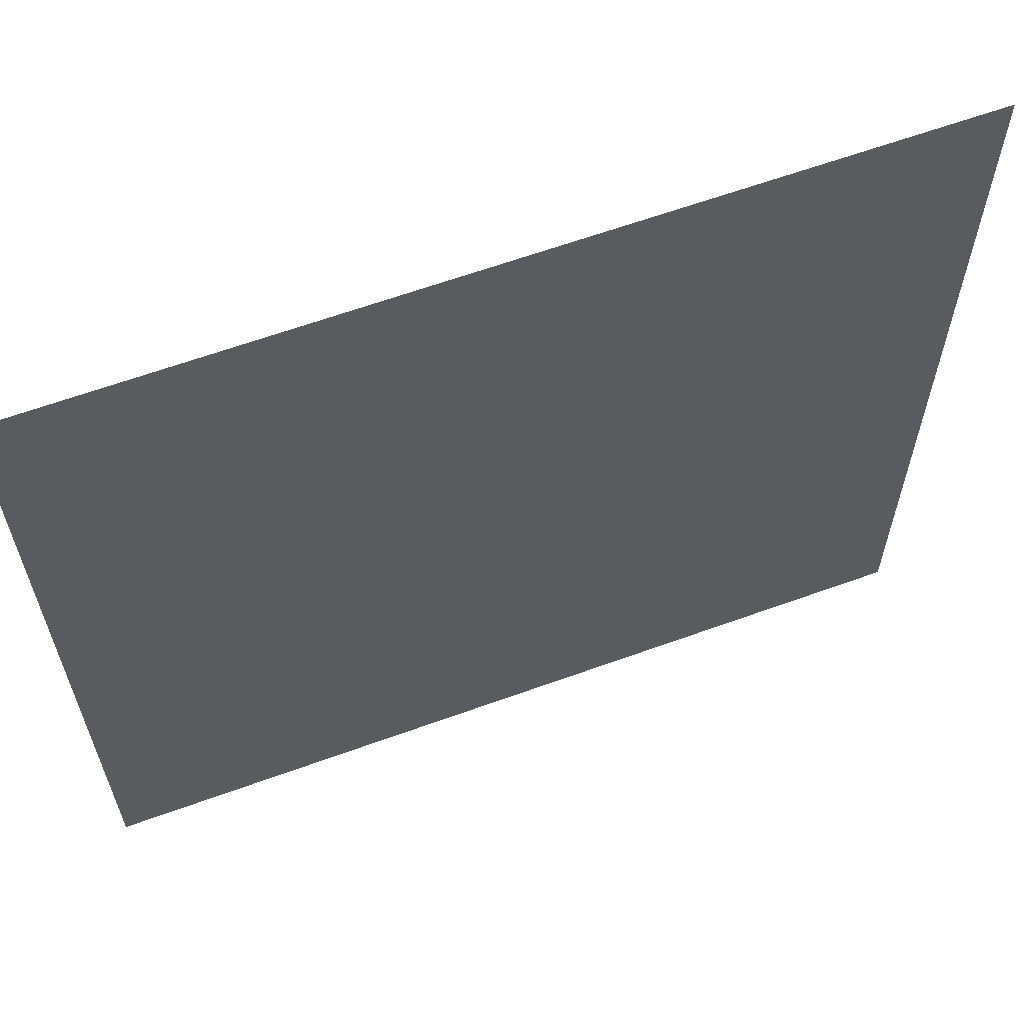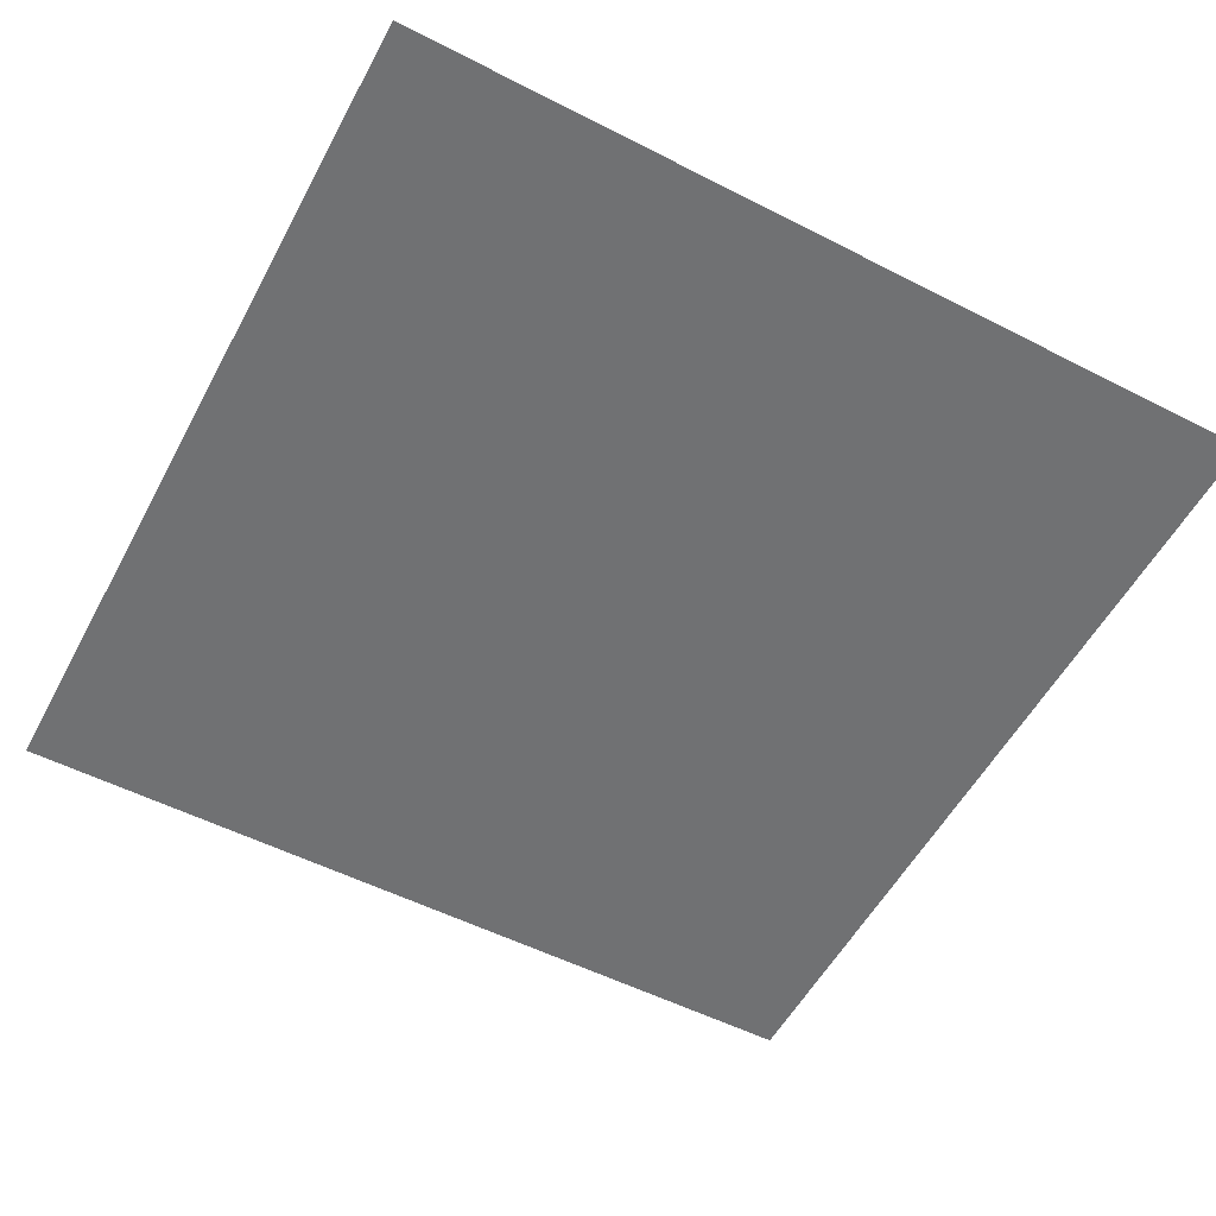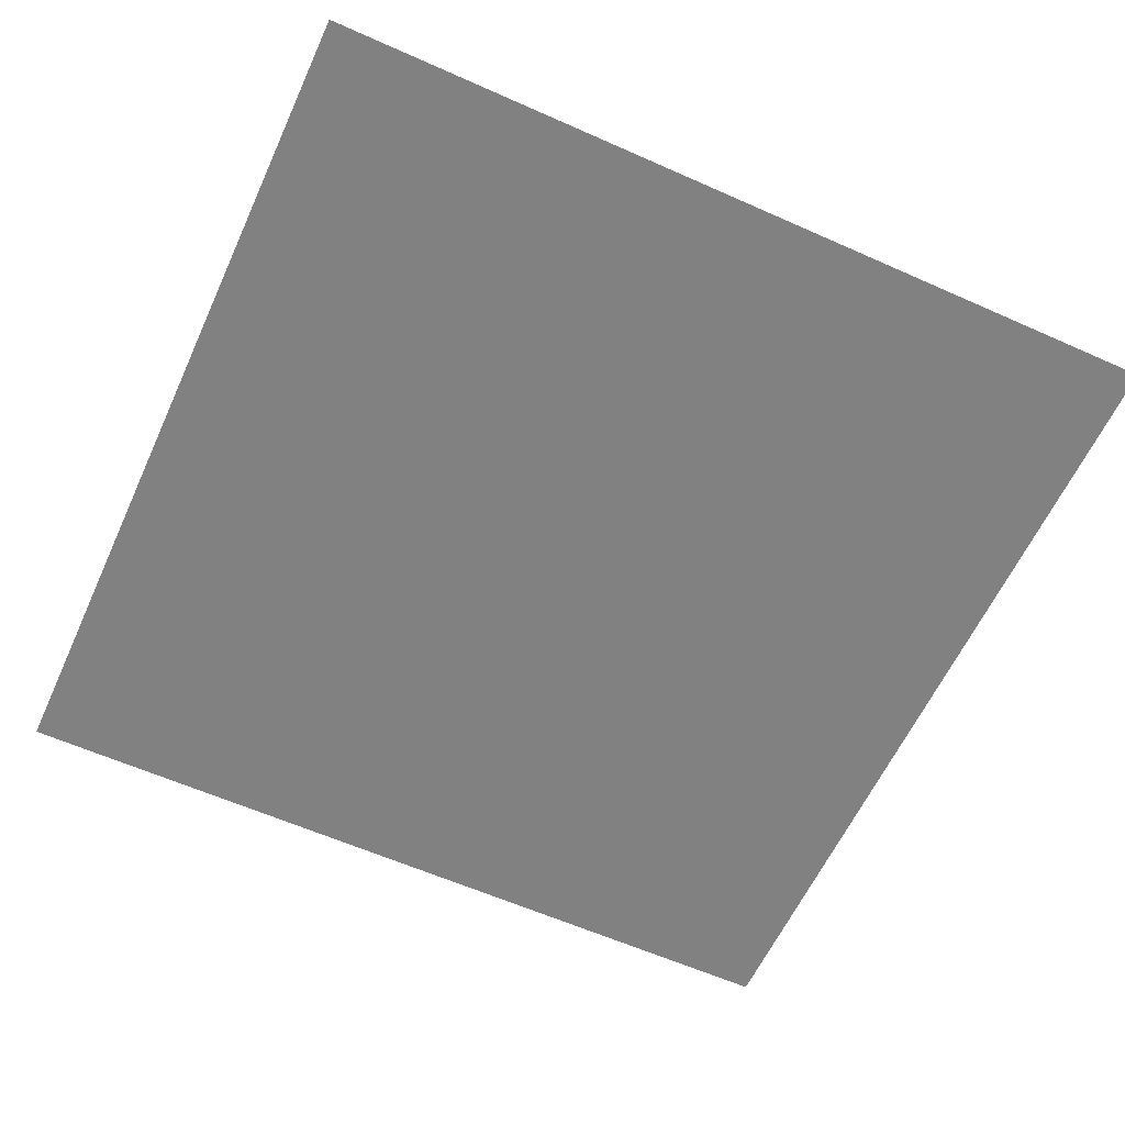
<metadata>
{"format":"obj","ext":"obj","renderer":"f3d","projection":"perspective","resolution":1024,"background":"white","views":[{"elev":63.0,"azim":-20.2,"up":"+Y"},{"elev":-55.2,"azim":-118.1,"up":"+Z"},{"elev":-60.4,"azim":65.5,"up":"+Z"}]}
</metadata>
<code>
o MeshFridgeFreezerdoorB6_3_GeomSubset_2
v 0.005905 0.04764 -0.8953
v 0.005895 0.04764 -0.8953
v 0.005905 0.04765 -0.8953
v 0.005895 0.04765 -0.8953
v 0.005905 0.04764 -0.8953
v 0.005895 0.04764 -0.8953
v 0.005905 0.04765 -0.8953
v 0.005895 0.04765 -0.8953
v 0.005905 0.04764 -0.8953
v 0.005895 0.04764 -0.8953
v 0.005905 0.04765 -0.8953
v 0.005895 0.04765 -0.8953
v 0.005905 0.04764 -0.8953
v 0.005895 0.04764 -0.8953
v 0.005905 0.04765 -0.8953
v 0.005895 0.04765 -0.8953
v 0.005905 0.04764 -0.8953
v 0.005895 0.04764 -0.8953
v 0.005905 0.04765 -0.8953
v 0.005895 0.04765 -0.8953
v 0.005905 0.04764 -0.8953
v 0.005895 0.04764 -0.8953
v 0.005905 0.04765 -0.8953
v 0.005895 0.04765 -0.8953
v 0.005905 0.04764 -0.8953
v 0.005895 0.04764 -0.8953
v 0.005905 0.04765 -0.8953
v 0.005895 0.04765 -0.8953
v -0.4853 -0.2156 0.2976
v -0.491 -0.2156 0.3026
v 0.5007 -0.2156 0.3026
v 0.495 -0.2156 0.2976
v -0.4853 -0.346 0.2976
v 0.495 -0.346 0.2976
v -0.4865 -0.2078 0.3066
v -0.4808 -0.2078 0.3016
v 0.4905 -0.2078 0.3016
v 0.4961 -0.2078 0.3066
v -0.3793 -0.2085 0.3885
v -0.3842 -0.2085 0.3926
v 0.3938 -0.2085 0.3926
v 0.3889 -0.2085 0.3885
v 0.4721 -0.2156 0.8919
v 0.4979 -0.2156 0.8692
v 0.4676 -0.2078 0.8879
v 0.4934 -0.2078 0.8652
v 0.3915 -0.2072 0.7862
v 0.3691 -0.2072 0.8048
v -0.4625 -0.2156 0.8919
v -0.4883 -0.2156 0.8692
v -0.4837 -0.2078 0.8652
v -0.4579 -0.2078 0.8879
v -0.3595 -0.2072 0.8048
v -0.3818 -0.2072 0.7862
v 0.3849 -0.2072 0.7993
v -0.3752 -0.2072 0.7993
v -0.4807 -0.2156 0.8853
v -0.4761 -0.2078 0.8813
v 0.4858 -0.2078 0.8813
v 0.4903 -0.2156 0.8853
v -0.491 -0.3395 0.3026
v -0.486 -0.346 0.2982
v 0.4957 -0.346 0.2982
v 0.5007 -0.3395 0.3026
v 0.4979 -0.3395 0.8692
v 0.491 -0.346 0.868
v 0.4721 -0.3395 0.8919
v 0.4707 -0.346 0.8858
v -0.4625 -0.3395 0.8919
v -0.4611 -0.346 0.8858
v -0.4883 -0.3395 0.8692
v -0.4813 -0.346 0.868
v 0.4903 -0.3395 0.8853
v 0.4853 -0.346 0.8809
v -0.4807 -0.3395 0.8853
v -0.4757 -0.346 0.8809
v -0.498 -0.215 0.3807
v -0.5006 -0.2088 0.3807
v -0.4994 -0.2022 0.3808
v -0.4948 -0.197 0.3808
v -0.4879 -0.1946 0.3808
v -0.4807 -0.1957 0.3808
v -0.475 -0.1999 0.3808
v -0.4724 -0.2061 0.3807
v -0.4736 -0.2127 0.3807
v -0.4783 -0.2178 0.3807
v -0.4851 -0.2202 0.3807
v -0.4923 -0.2192 0.3807
v -0.498 -0.2153 0.4332
v -0.5006 -0.2091 0.4332
v -0.4994 -0.2025 0.4333
v -0.4948 -0.1973 0.4333
v -0.4879 -0.1949 0.4333
v -0.4807 -0.196 0.4333
v -0.475 -0.2001 0.4333
v -0.4724 -0.2064 0.4333
v -0.4736 -0.2129 0.4332
v -0.4783 -0.2181 0.4332
v -0.4851 -0.2205 0.4332
v -0.4923 -0.2195 0.4332
v -0.498 -0.215 0.7595
v -0.5006 -0.2088 0.7595
v -0.4994 -0.2022 0.7596
v -0.4948 -0.197 0.7596
v -0.4879 -0.1946 0.7596
v -0.4807 -0.1957 0.7596
v -0.475 -0.1999 0.7596
v -0.4724 -0.2061 0.7595
v -0.4736 -0.2127 0.7595
v -0.4783 -0.2178 0.7595
v -0.4851 -0.2202 0.7595
v -0.4923 -0.2192 0.7595
v -0.498 -0.2153 0.812
v -0.5006 -0.2091 0.812
v -0.4994 -0.2025 0.8121
v -0.4948 -0.1973 0.8121
v -0.4879 -0.1949 0.8121
v -0.4807 -0.196 0.8121
v -0.475 -0.2001 0.8121
v -0.4724 -0.2064 0.812
v -0.4736 -0.2129 0.812
v -0.4783 -0.2181 0.812
v -0.4851 -0.2205 0.812
v -0.4923 -0.2195 0.812
v -0.3384 -0.1602 0.4283
v -0.3384 -0.1602 0.5971
v 0.3478 -0.1602 0.5971
v 0.3478 -0.1602 0.4283
v -0.3349 -0.1492 0.4283
v -0.3349 -0.1492 0.5971
v 0.3443 -0.1492 0.5971
v 0.3443 -0.1492 0.4283
v 0.334 -0.1602 0.5971
v 0.334 -0.1602 0.4283
v 0.334 -0.1454 0.5971
v 0.334 -0.1454 0.4283
v -0.3249 -0.1602 0.4283
v -0.3249 -0.1602 0.5971
v -0.3249 -0.1454 0.5971
v -0.3249 -0.1454 0.4283
v -0.3384 -0.3061 0.4283
v -0.3384 -0.3061 0.5971
v 0.3478 -0.3061 0.5971
v 0.3478 -0.3061 0.4283
v 0.334 -0.3061 0.5971
v 0.334 -0.3061 0.4283
v -0.3249 -0.3061 0.4283
v -0.3249 -0.3061 0.5971
v -0.3696 -0.1914 0.3973
v -0.3746 -0.1914 0.4014
v 0.3842 -0.1914 0.4014
v 0.3793 -0.1914 0.3973
v -0.335 -0.1913 0.4262
v -0.34 -0.1912 0.4303
v 0.3497 -0.1912 0.4303
v 0.3447 -0.1913 0.4262
v -0.34 -0.3023 0.4307
v -0.335 -0.3023 0.4266
v 0.3447 -0.3023 0.4266
v 0.3497 -0.3023 0.4307
v 0.3594 -0.1888 0.7958
v 0.3819 -0.189 0.7771
v 0.3248 -0.189 0.767
v 0.3473 -0.1891 0.7483
v 0.3248 -0.3001 0.7674
v 0.3473 -0.3002 0.7487
v -0.3497 -0.1888 0.7958
v -0.3722 -0.189 0.7771
v -0.3151 -0.189 0.767
v -0.3377 -0.1891 0.7483
v -0.3377 -0.3002 0.7487
v -0.3151 -0.3001 0.7674
v -0.331 -0.1891 0.7615
v -0.331 -0.3001 0.762
v 0.3407 -0.3001 0.762
v 0.3407 -0.1891 0.7615
v -0.3656 -0.1889 0.7904
v 0.3752 -0.1889 0.7904
v 0.4381 -0.3749 0.3226
v 0.3809 -0.3749 0.3226
v 0.4357 -0.3915 0.3199
v 0.3833 -0.3915 0.3199
v 0.4349 -0.343 0.7722
v 0.3842 -0.343 0.7722
v 0.438 -0.3579 0.7712
v 0.381 -0.3579 0.7712
v 0.4362 -0.3711 0.3853
v 0.3828 -0.3711 0.3853
v 0.438 -0.3872 0.386
v 0.381 -0.3872 0.386
v 0.4381 -0.3631 0.3226
v 0.3809 -0.3631 0.3226
v 0.4349 -0.3625 0.3755
v 0.3842 -0.3625 0.3755
v 0.3842 -0.3509 0.6698
v 0.4349 -0.3509 0.6698
v 0.438 -0.3657 0.6698
v 0.381 -0.3657 0.6698
v 0.4185 -0.3438 0.8376
v 0.4358 -0.3438 0.815
v 0.3832 -0.3438 0.815
v 0.4006 -0.3438 0.8376
v 0.4372 -0.3567 0.8161
v 0.4171 -0.3567 0.8402
v 0.402 -0.3567 0.8402
v 0.3818 -0.3567 0.8161
v 0.3895 -0.3438 0.8313
v 0.3886 -0.3567 0.8334
v 0.4304 -0.3567 0.8334
v 0.4295 -0.3438 0.8313
v 0.43 -0.3944 0.332
v 0.3891 -0.3944 0.332
v 0.4322 -0.3624 0.7721
v 0.3868 -0.3624 0.7721
v 0.4322 -0.3916 0.3863
v 0.3868 -0.3916 0.3863
v 0.4322 -0.3702 0.6698
v 0.3868 -0.3702 0.6698
v 0.4333 -0.361 0.8141
v 0.4176 -0.361 0.8351
v 0.4014 -0.361 0.8351
v 0.3857 -0.361 0.8141
v 0.3914 -0.361 0.8294
v 0.4276 -0.361 0.8294
v 0.3868 -0.387 0.4713
v 0.3868 -0.3789 0.5787
v 0.4322 -0.3789 0.5787
v 0.4322 -0.387 0.4713
v 0.4349 -0.3678 0.4712
v 0.4349 -0.3596 0.5786
v 0.3842 -0.3596 0.5786
v 0.3842 -0.3678 0.4712
v 0.438 -0.3826 0.4712
v 0.438 -0.3744 0.5786
v 0.381 -0.3744 0.5786
v 0.381 -0.3826 0.4712
v 0.4358 -0.3475 0.3197
v 0.3832 -0.3475 0.3197
v 0.4347 -0.3476 0.3754
v 0.3843 -0.3476 0.3754
v 0.4313 -0.3424 0.3304
v 0.3878 -0.3424 0.3304
v 0.4313 -0.3423 0.3682
v 0.3878 -0.3423 0.3682
v 0.4096 -0.3932 0.3144
v 0.4096 -0.375 0.3109
v 0.4096 -0.3406 0.7747
v 0.4096 -0.3419 0.8346
v 0.4096 -0.3567 0.841
v 0.4096 -0.3419 0.3239
v 0.4096 -0.3418 0.3746
v 0.4096 -0.3627 0.7743
v 0.4096 -0.3706 0.6699
v 0.4096 -0.3636 0.3109
v 0.4096 -0.3688 0.3947
v 0.4096 -0.3624 0.3843
v 0.4096 -0.3485 0.6698
v 0.4096 -0.395 0.3258
v 0.4096 -0.3919 0.3864
v 0.4096 -0.3612 0.8319
v 0.4096 -0.3572 0.5786
v 0.4096 -0.3654 0.4712
v 0.4096 -0.3792 0.5787
v 0.4096 -0.3874 0.4713
v 0.4096 -0.3476 0.3841
v 0.4096 -0.346 0.314
v 0.4324 -0.3751 0.3113
v 0.3866 -0.3751 0.3113
v 0.4301 -0.3872 0.3117
v 0.3889 -0.3872 0.3117
v 0.4324 -0.3635 0.3113
v 0.3866 -0.3635 0.3113
v 0.4301 -0.3521 0.3116
v 0.3889 -0.3521 0.3116
v 0.4096 -0.3885 0.3113
v 0.4096 -0.3509 0.3113
v 0.3805 -0.3492 0.7999
v 0.3838 -0.3492 0.827
v 0.3813 -0.3492 0.8162
v 0.3823 -0.3602 0.7997
v 0.381 -0.3567 0.7998
v 0.3805 -0.3537 0.7233
v 0.3805 -0.3503 0.7712
v 0.3951 -0.3395 0.8164
v 0.3841 -0.3419 0.804
v 0.4385 -0.3492 0.7999
v 0.4367 -0.3602 0.7997
v 0.438 -0.3567 0.7998
v 0.4352 -0.3492 0.827
v 0.4376 -0.3492 0.8162
v 0.424 -0.3395 0.8164
v 0.4349 -0.3419 0.804
v 0.4385 -0.3537 0.7233
v 0.4385 -0.3503 0.7712
v 0.4385 -0.3817 0.3493
v 0.4367 -0.3926 0.3502
v 0.438 -0.3892 0.3495
v 0.4385 -0.3776 0.4257
v 0.4385 -0.3797 0.3859
v 0.4385 -0.3681 0.3493
v 0.4385 -0.3736 0.3493
v 0.4368 -0.383 0.3126
v 0.4381 -0.3831 0.3226
v 0.3805 -0.3817 0.3493
v 0.3805 -0.3681 0.3493
v 0.3805 -0.3736 0.3493
v 0.3805 -0.3776 0.4257
v 0.3805 -0.3797 0.3859
v 0.3823 -0.3926 0.3502
v 0.381 -0.3892 0.3495
v 0.3822 -0.383 0.3126
v 0.3809 -0.3831 0.3226
v 0.4241 -0.367 0.3843
v 0.4349 -0.3673 0.3756
v 0.4385 -0.3551 0.3493
v 0.4385 -0.3628 0.3493
v 0.4368 -0.3692 0.3126
v 0.4381 -0.369 0.3226
v 0.3822 -0.3692 0.3126
v 0.3809 -0.369 0.3226
v 0.3805 -0.3551 0.3493
v 0.3805 -0.3628 0.3493
v 0.3951 -0.367 0.3843
v 0.3842 -0.3673 0.3756
v 0.4241 -0.344 0.7233
v 0.4349 -0.3464 0.7233
v 0.4385 -0.3625 0.6242
v 0.4385 -0.3582 0.6698
v 0.4367 -0.3647 0.7233
v 0.438 -0.3613 0.7233
v 0.3823 -0.3647 0.7233
v 0.381 -0.3613 0.7233
v 0.3805 -0.3625 0.6242
v 0.3805 -0.3582 0.6698
v 0.3951 -0.344 0.7233
v 0.3842 -0.3464 0.7233
v 0.3866 -0.3419 0.8243
v 0.3951 -0.3492 0.8382
v 0.3883 -0.3492 0.8337
v 0.3854 -0.3602 0.8261
v 0.3842 -0.3567 0.8267
v 0.3951 -0.3419 0.8328
v 0.4063 -0.3492 0.8415
v 0.4018 -0.3492 0.8407
v 0.3959 -0.3602 0.8366
v 0.3953 -0.3567 0.8378
v 0.4336 -0.3602 0.8261
v 0.4348 -0.3567 0.8267
v 0.4239 -0.3492 0.8382
v 0.4307 -0.3492 0.8337
v 0.4324 -0.3419 0.8243
v 0.4231 -0.3602 0.8366
v 0.4237 -0.3567 0.8378
v 0.4128 -0.3492 0.8415
v 0.4172 -0.3492 0.8407
v 0.424 -0.3419 0.8328
v 0.3896 -0.3602 0.8324
v 0.3968 -0.3616 0.8147
v 0.389 -0.3612 0.8228
v 0.3831 -0.3602 0.8158
v 0.4065 -0.3602 0.8397
v 0.4023 -0.3602 0.8389
v 0.3966 -0.3612 0.8303
v 0.4294 -0.3602 0.8324
v 0.4222 -0.3616 0.8147
v 0.4224 -0.3612 0.8303
v 0.4126 -0.3602 0.8397
v 0.4167 -0.3602 0.8389
v 0.4359 -0.3602 0.8158
v 0.43 -0.3612 0.8228
v 0.4367 -0.3613 0.7712
v 0.4322 -0.3612 0.8034
v 0.4367 -0.3735 0.6243
v 0.4367 -0.3692 0.6698
v 0.4223 -0.3661 0.7234
v 0.4322 -0.3657 0.7233
v 0.4232 -0.3946 0.3161
v 0.4333 -0.3941 0.3247
v 0.4223 -0.3939 0.3511
v 0.4322 -0.3935 0.3509
v 0.4367 -0.3886 0.4257
v 0.4367 -0.3906 0.3861
v 0.3823 -0.3886 0.4257
v 0.3823 -0.3906 0.3861
v 0.3969 -0.3939 0.3511
v 0.3868 -0.3935 0.3509
v 0.396 -0.3946 0.3161
v 0.3857 -0.3941 0.3247
v 0.3823 -0.3613 0.7712
v 0.3969 -0.3661 0.7234
v 0.3868 -0.3657 0.7233
v 0.3823 -0.3735 0.6243
v 0.3823 -0.3692 0.6698
v 0.3868 -0.3612 0.8034
v 0.3969 -0.3749 0.6243
v 0.3868 -0.3746 0.6243
v 0.3823 -0.3822 0.525
v 0.3823 -0.3779 0.5787
v 0.381 -0.3701 0.6243
v 0.3823 -0.386 0.4713
v 0.3969 -0.39 0.4258
v 0.3868 -0.3896 0.4258
v 0.381 -0.3852 0.4257
v 0.438 -0.3701 0.6243
v 0.4367 -0.3822 0.525
v 0.4367 -0.3779 0.5787
v 0.4223 -0.3749 0.6243
v 0.4322 -0.3746 0.6243
v 0.4367 -0.386 0.4713
v 0.438 -0.3852 0.4257
v 0.4223 -0.39 0.4258
v 0.4322 -0.3896 0.4258
v 0.3805 -0.3712 0.5249
v 0.3805 -0.3669 0.5786
v 0.3951 -0.3529 0.6242
v 0.3842 -0.3553 0.6242
v 0.3805 -0.375 0.4712
v 0.3951 -0.368 0.4257
v 0.3842 -0.3704 0.4257
v 0.4241 -0.3529 0.6242
v 0.4349 -0.3553 0.6242
v 0.4385 -0.3712 0.5249
v 0.4385 -0.3669 0.5786
v 0.4385 -0.375 0.4712
v 0.4241 -0.368 0.4257
v 0.4349 -0.3704 0.4257
v 0.438 -0.3788 0.5249
v 0.4241 -0.3616 0.5249
v 0.4349 -0.364 0.5249
v 0.3951 -0.3616 0.5249
v 0.3842 -0.364 0.5249
v 0.381 -0.3788 0.5249
v 0.4223 -0.3836 0.525
v 0.4322 -0.3832 0.525
v 0.3969 -0.3836 0.525
v 0.3868 -0.3832 0.525
v 0.4241 -0.3549 0.3843
v 0.4349 -0.355 0.3755
v 0.4378 -0.3437 0.3493
v 0.4383 -0.3477 0.3493
v 0.4368 -0.356 0.3126
v 0.4381 -0.3553 0.3226
v 0.3822 -0.356 0.3126
v 0.3809 -0.3553 0.3226
v 0.3812 -0.3437 0.3493
v 0.3807 -0.3477 0.3493
v 0.3951 -0.3549 0.3843
v 0.3842 -0.355 0.3755
v 0.4237 -0.3436 0.3835
v 0.4343 -0.3436 0.375
v 0.4234 -0.3413 0.3492
v 0.4338 -0.3419 0.3493
v 0.4237 -0.3438 0.315
v 0.4343 -0.3437 0.3235
v 0.3954 -0.3438 0.315
v 0.3848 -0.3437 0.3235
v 0.3958 -0.3413 0.3492
v 0.3852 -0.3419 0.3493
v 0.3954 -0.3436 0.3835
v 0.3848 -0.3436 0.375
v 0.4224 -0.3568 0.3109
v 0.3967 -0.3568 0.3109
v 0.4096 -0.3568 0.3109
v 0.4224 -0.3692 0.3109
v 0.4224 -0.3636 0.3109
v 0.4324 -0.3566 0.3113
v 0.4232 -0.3478 0.3126
v 0.4226 -0.3509 0.3113
v 0.3959 -0.3478 0.3126
v 0.3965 -0.3509 0.3113
v 0.3866 -0.3566 0.3113
v 0.3967 -0.3692 0.3109
v 0.3967 -0.3636 0.3109
v 0.4096 -0.3395 0.8138
v 0.4035 -0.3419 0.8352
v 0.3951 -0.3406 0.7753
v 0.424 -0.3406 0.7753
v 0.4156 -0.3419 0.8352
v 0.4128 -0.3567 0.841
v 0.4096 -0.3492 0.8415
v 0.4064 -0.3567 0.841
v 0.3957 -0.3418 0.3746
v 0.3957 -0.3419 0.3239
v 0.4096 -0.3413 0.3492
v 0.4235 -0.3419 0.3239
v 0.4235 -0.3418 0.3746
v 0.3969 -0.3706 0.6699
v 0.3969 -0.3627 0.7749
v 0.4096 -0.3661 0.7234
v 0.4223 -0.3627 0.7749
v 0.4223 -0.3706 0.6699
v 0.4096 -0.3692 0.3109
v 0.4224 -0.3822 0.3109
v 0.4224 -0.375 0.3109
v 0.4324 -0.3692 0.3113
v 0.3866 -0.3692 0.3113
v 0.3967 -0.3822 0.3109
v 0.3967 -0.375 0.3109
v 0.4241 -0.3624 0.3843
v 0.4241 -0.3688 0.3947
v 0.4096 -0.367 0.3843
v 0.3951 -0.3688 0.3947
v 0.3951 -0.3624 0.3843
v 0.4241 -0.3485 0.6698
v 0.4096 -0.344 0.7233
v 0.3951 -0.3485 0.6698
v 0.4223 -0.3919 0.3864
v 0.4225 -0.395 0.3258
v 0.4096 -0.3939 0.3511
v 0.3967 -0.395 0.3258
v 0.3969 -0.3919 0.3864
v 0.4096 -0.3616 0.812
v 0.4149 -0.3612 0.8325
v 0.4042 -0.3612 0.8325
v 0.4096 -0.3602 0.8397
v 0.4232 -0.3917 0.3126
v 0.4236 -0.3932 0.3144
v 0.4096 -0.3946 0.3161
v 0.3959 -0.3917 0.3126
v 0.3955 -0.3932 0.3144
v 0.4241 -0.3572 0.5786
v 0.4096 -0.3529 0.6242
v 0.3951 -0.3572 0.5786
v 0.4241 -0.3654 0.4712
v 0.4096 -0.368 0.4257
v 0.3951 -0.3654 0.4712
v 0.3969 -0.3792 0.5787
v 0.4096 -0.3749 0.6243
v 0.4223 -0.3792 0.5787
v 0.3969 -0.3874 0.4713
v 0.4096 -0.39 0.4258
v 0.4223 -0.3874 0.4713
v 0.4096 -0.3836 0.525
v 0.4096 -0.3616 0.5249
v 0.424 -0.3476 0.3841
v 0.4096 -0.3549 0.3843
v 0.3952 -0.3476 0.3841
v 0.4096 -0.3822 0.3109
v 0.4226 -0.3885 0.3113
v 0.4324 -0.3824 0.3113
v 0.3866 -0.3824 0.3113
v 0.3965 -0.3885 0.3113
v 0.4096 -0.3436 0.3835
v 0.3954 -0.346 0.314
v 0.4096 -0.3438 0.315
v 0.4238 -0.346 0.314
v 0.4368 -0.3752 0.3126
v 0.4334 -0.3895 0.3126
v 0.4368 -0.3634 0.3126
v 0.4334 -0.3499 0.3126
v 0.4096 -0.3478 0.3126
v 0.3856 -0.3499 0.3126
v 0.3822 -0.3634 0.3126
v 0.3822 -0.3752 0.3126
v 0.3856 -0.3895 0.3126
v 0.4096 -0.3917 0.3126
f 9 10 12 11

</code>
